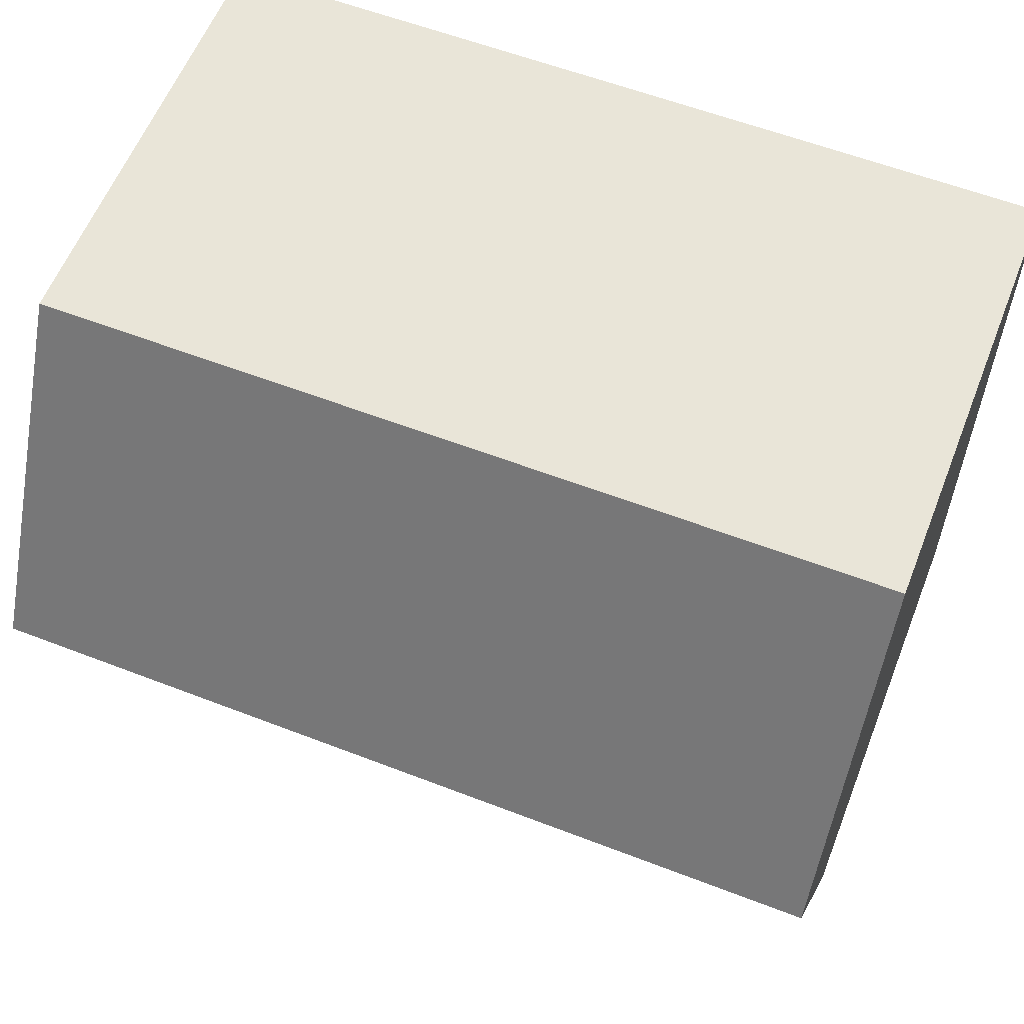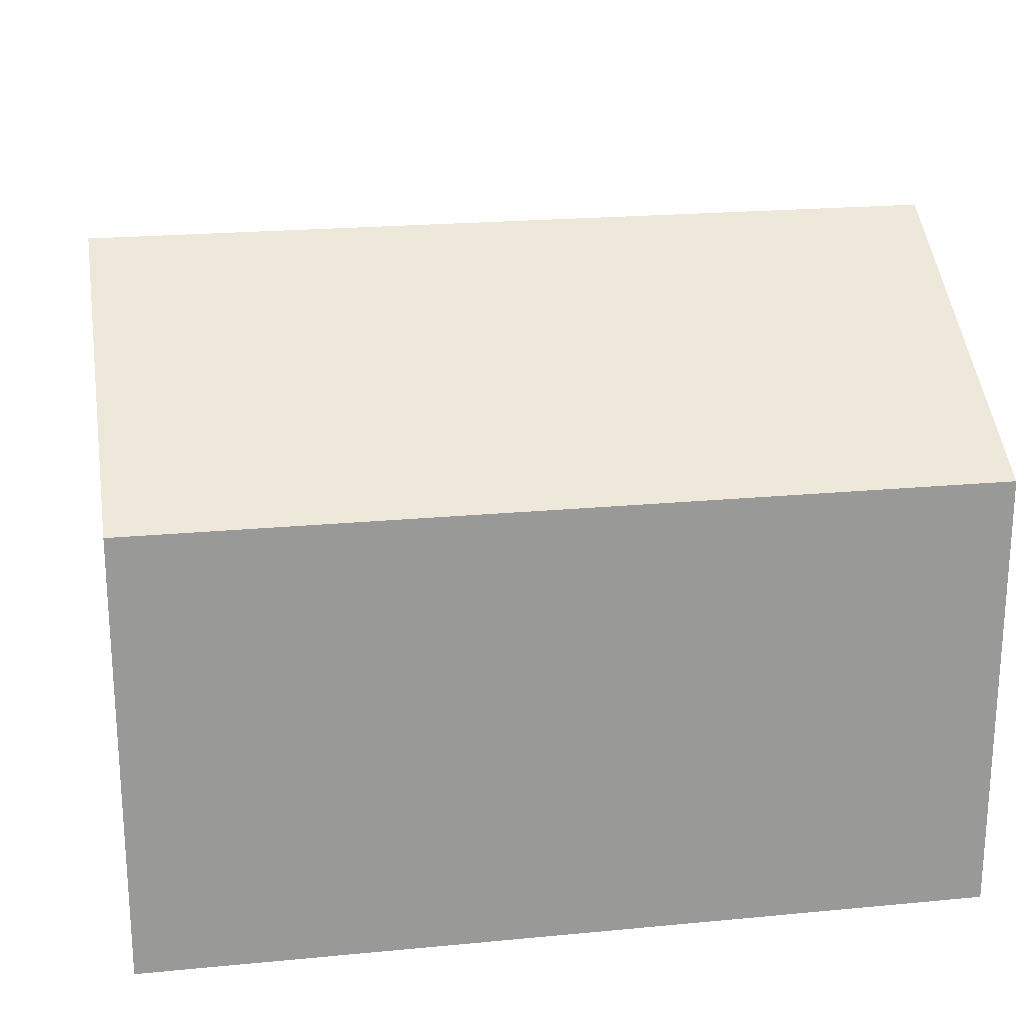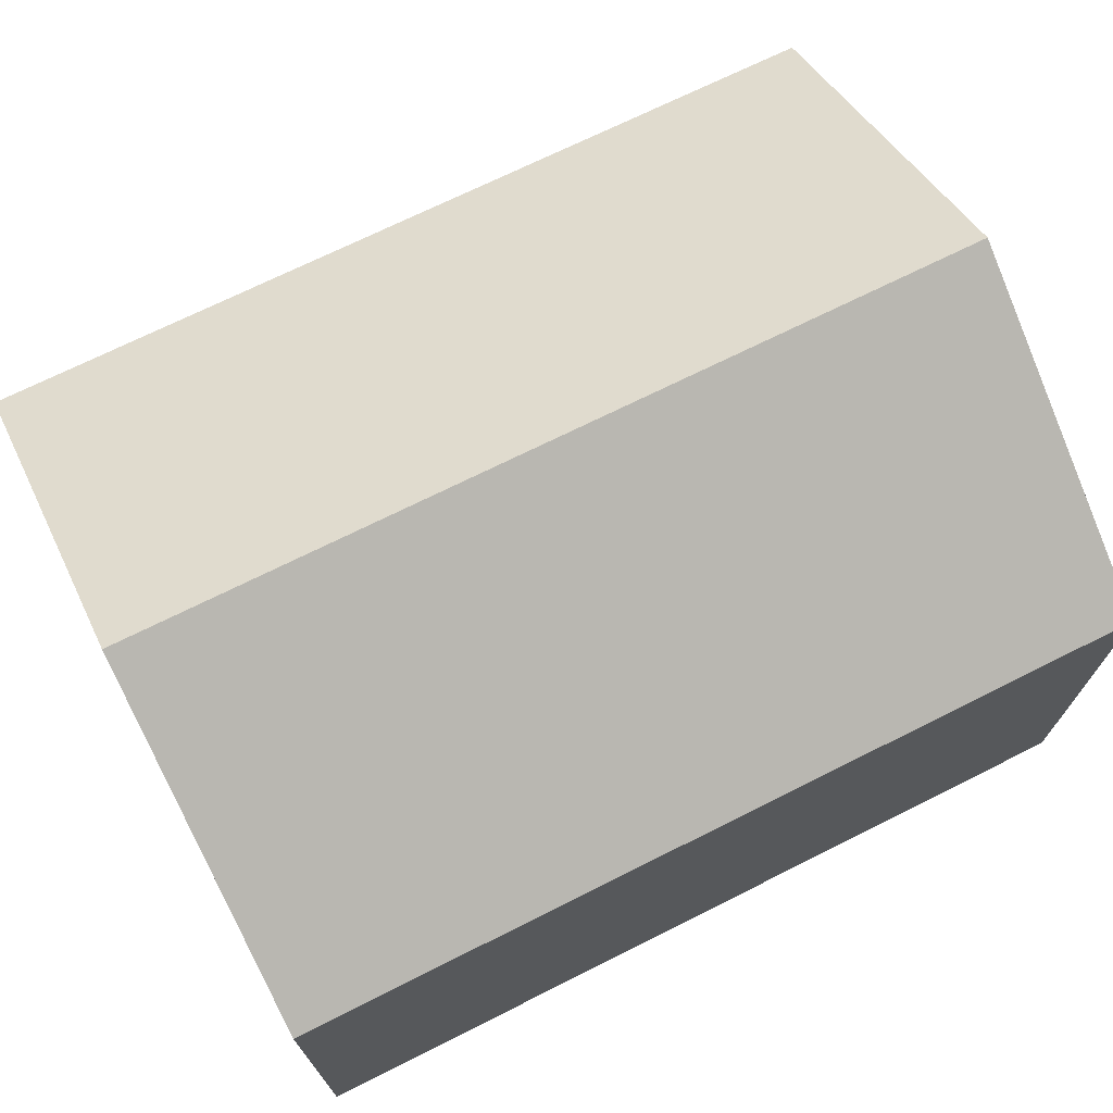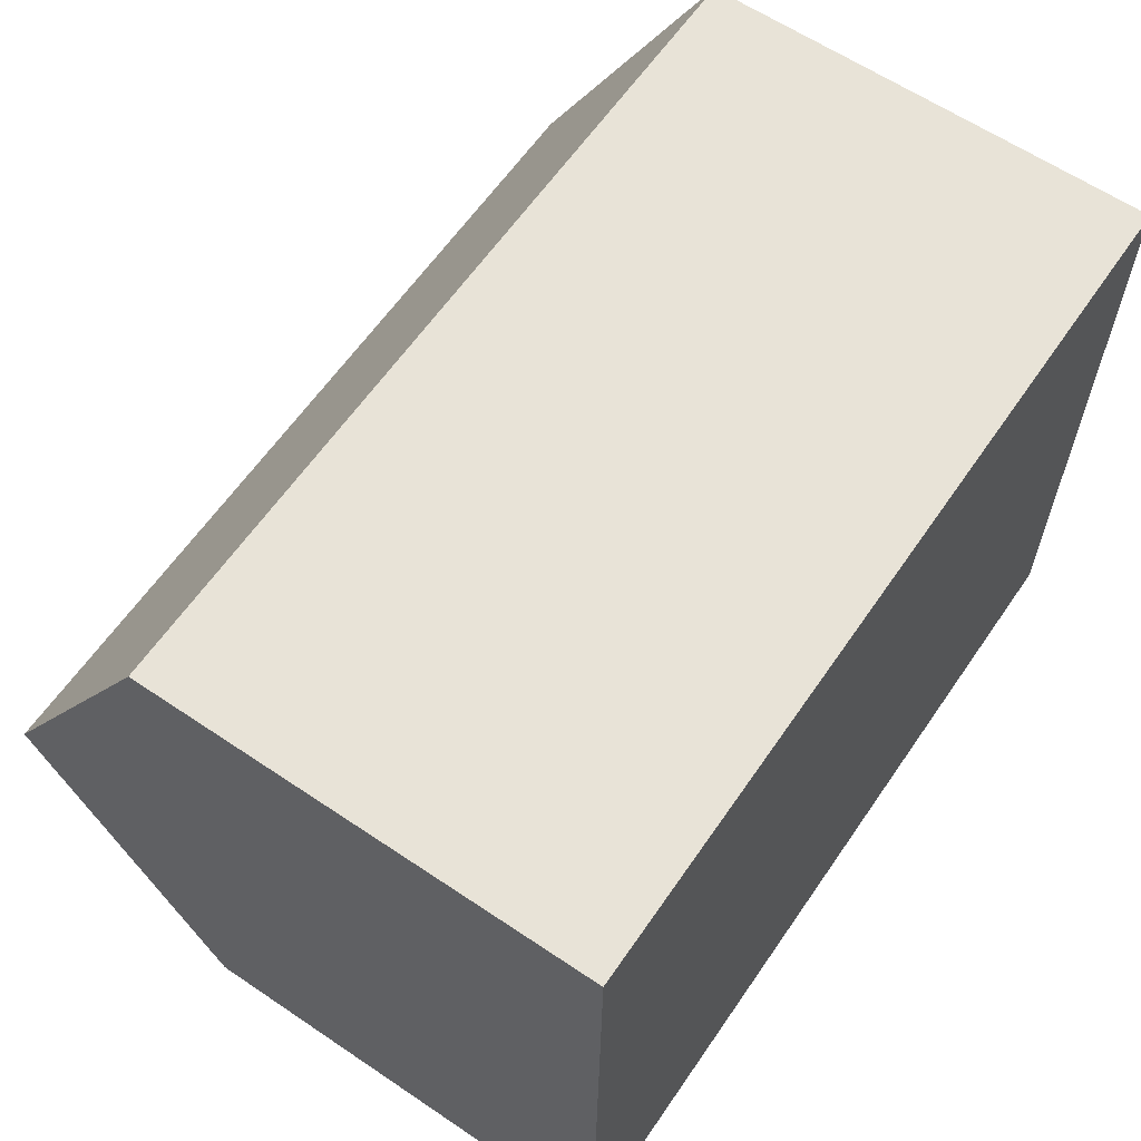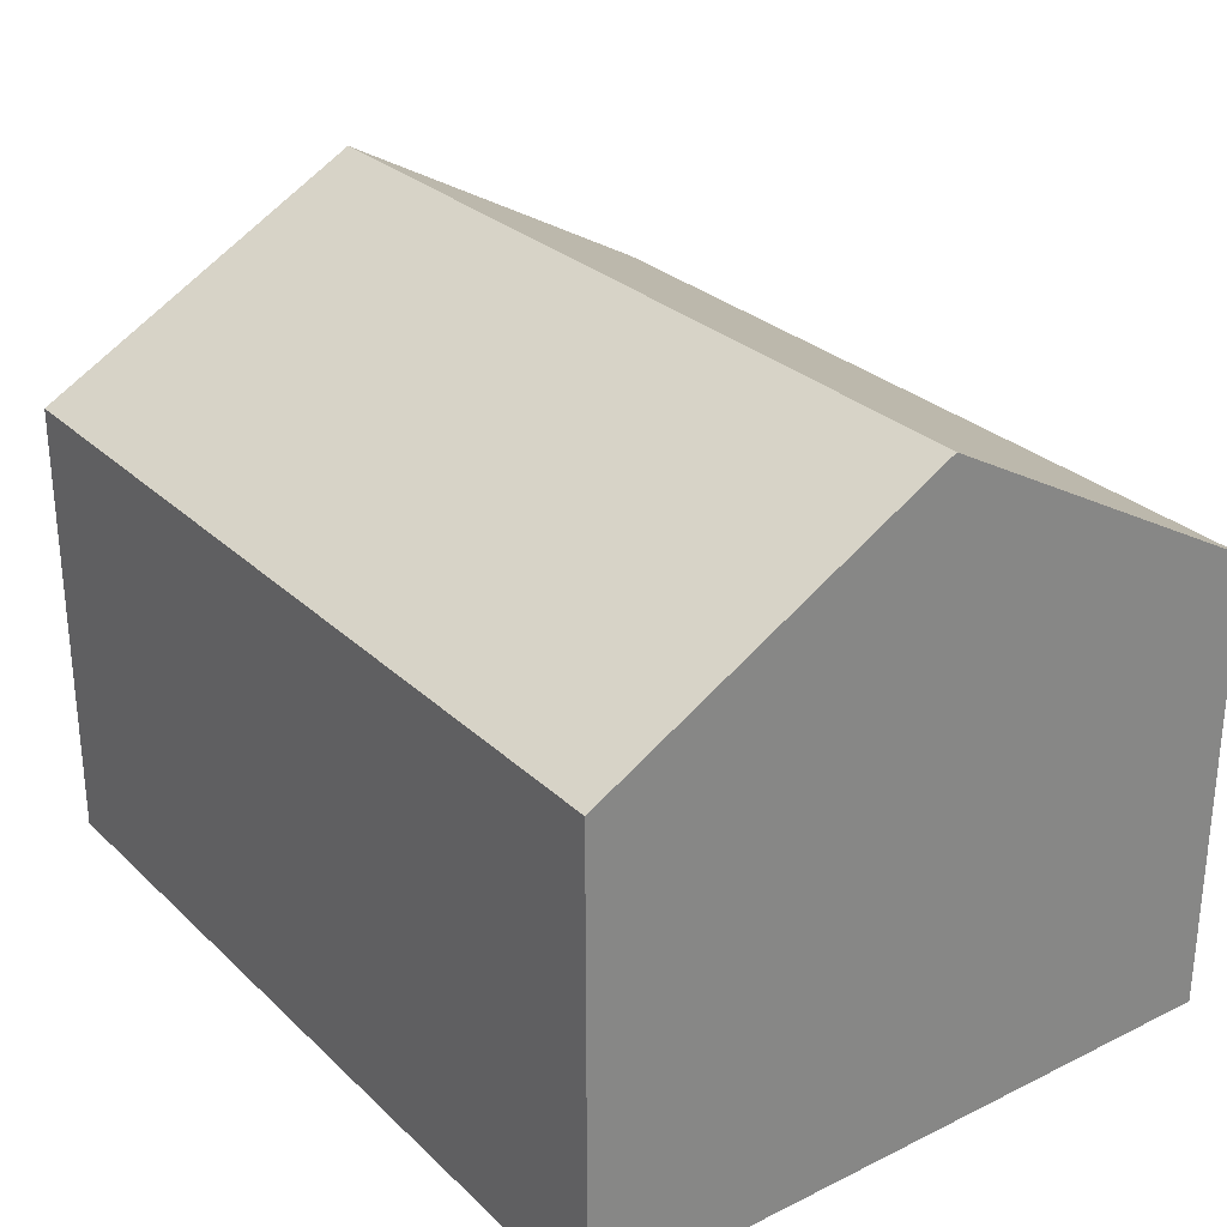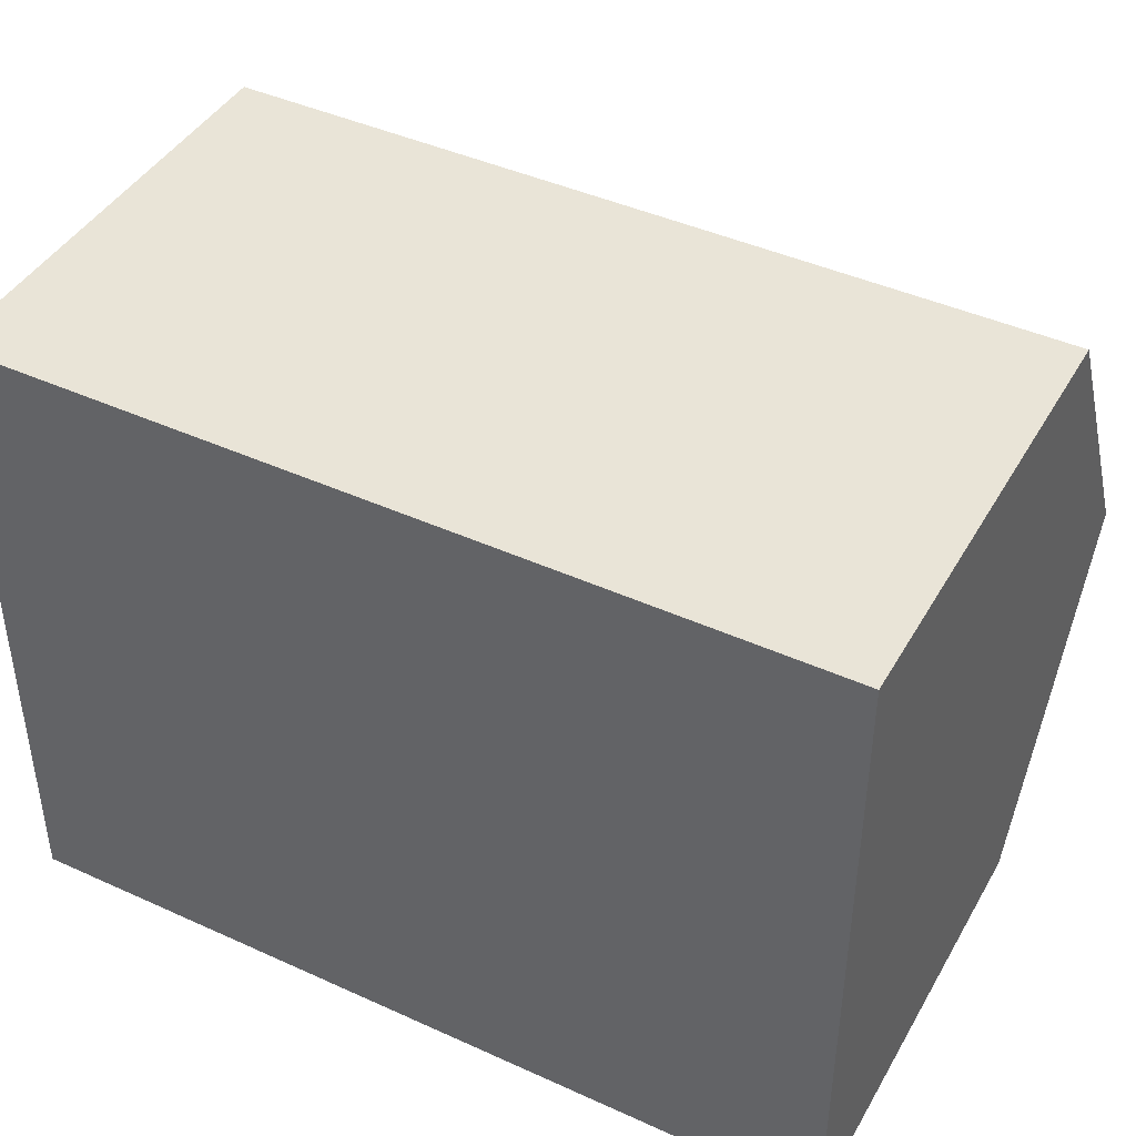
<metadata>
{"format":"obj","ext":"obj","renderer":"f3d","projection":"perspective","resolution":1024,"background":"white","views":[{"elev":59.7,"azim":-158.4,"up":"+Z"},{"elev":21.5,"azim":-9.4,"up":"+Y"},{"elev":71.4,"azim":-26.4,"up":"+Y"},{"elev":61.9,"azim":-55.6,"up":"+Z"},{"elev":28.3,"azim":-125.9,"up":"+Y"},{"elev":43.3,"azim":28.1,"up":"+Z"}]}
</metadata>
<code>
v  0.056 11.48 6.034
v  15.42 8.133 12.02
v  15.43 11.47 6.004
v  0.112 8.127 12.07
v  0.277 8.127 4.976e-16
v  15.44 8.133 -0.007
v  0 8.127 4.976e-16
v  0 0 0
v  0.056 -3.695e-16 6.034
v  0.112 -7.39e-16 12.07
v  15.42 -7.358e-16 12.02
v  15.43 -3.676e-16 6.004
v  15.44 4.286e-19 -0.007
v  0.277 0 0
g defaultobject
f 1 2 3
f 2 1 4
f 5 3 6
f 3 5 1
f 1 5 7
f 8 1 7
f 1 8 4
f 4 8 9
f 4 9 10
f 4 11 2
f 11 4 10
f 11 3 2
f 3 11 6
f 6 11 12
f 6 12 13
f 13 5 6
f 5 13 14
f 5 14 7
f 7 14 8
f 10 12 11
f 12 10 9
f 12 9 13
f 13 9 14
f 14 9 8

</code>
